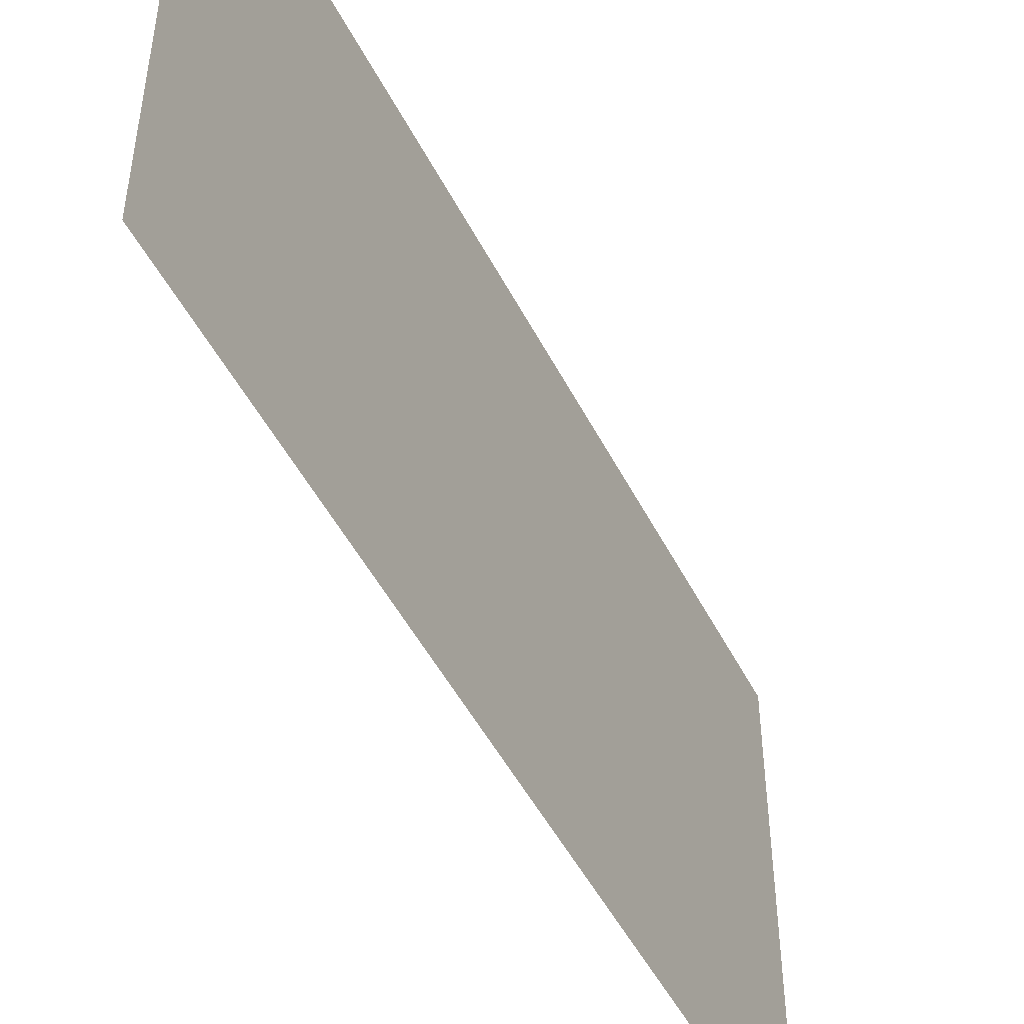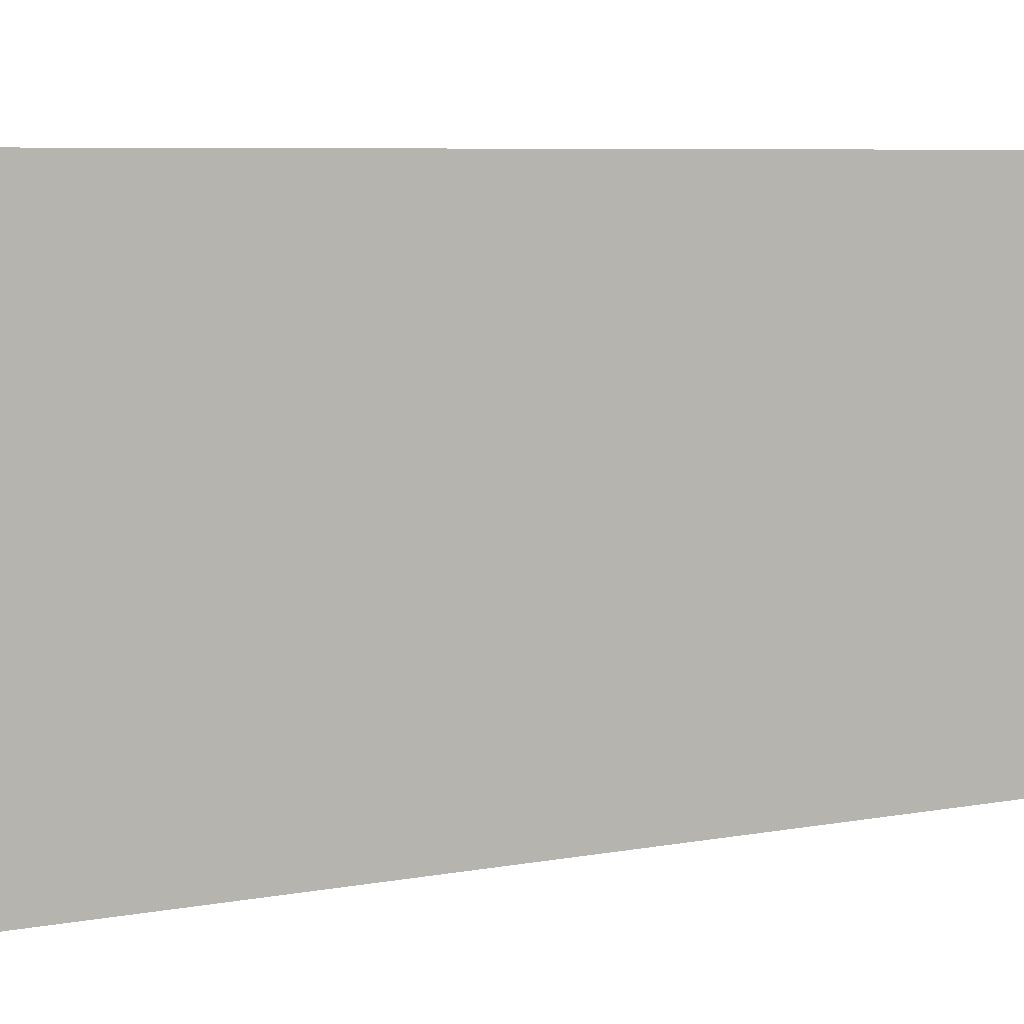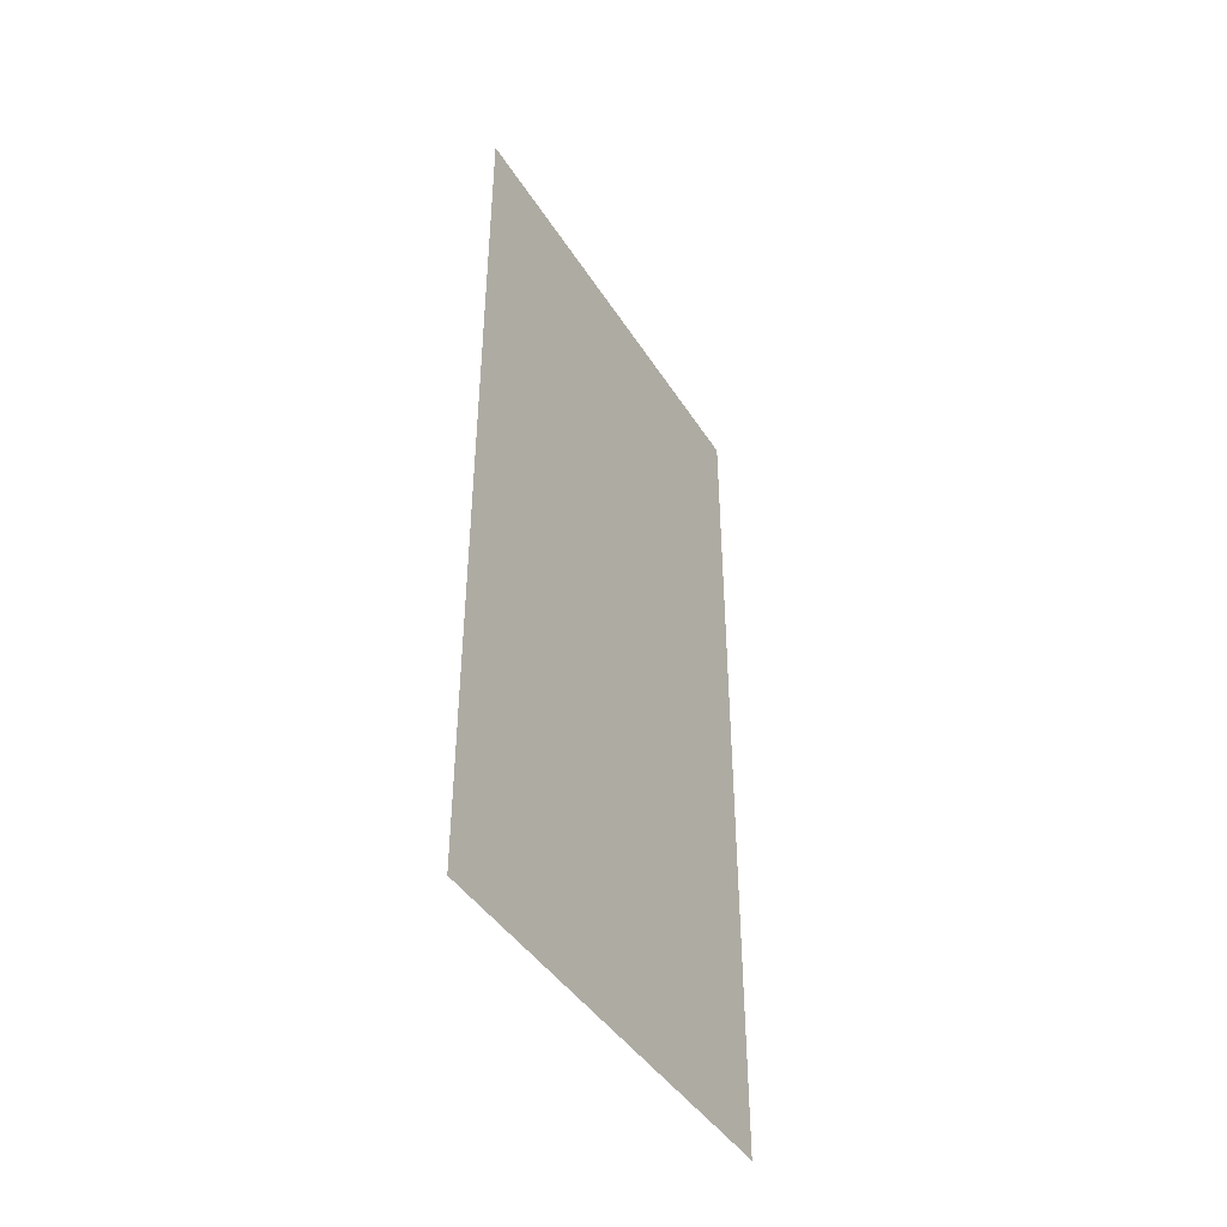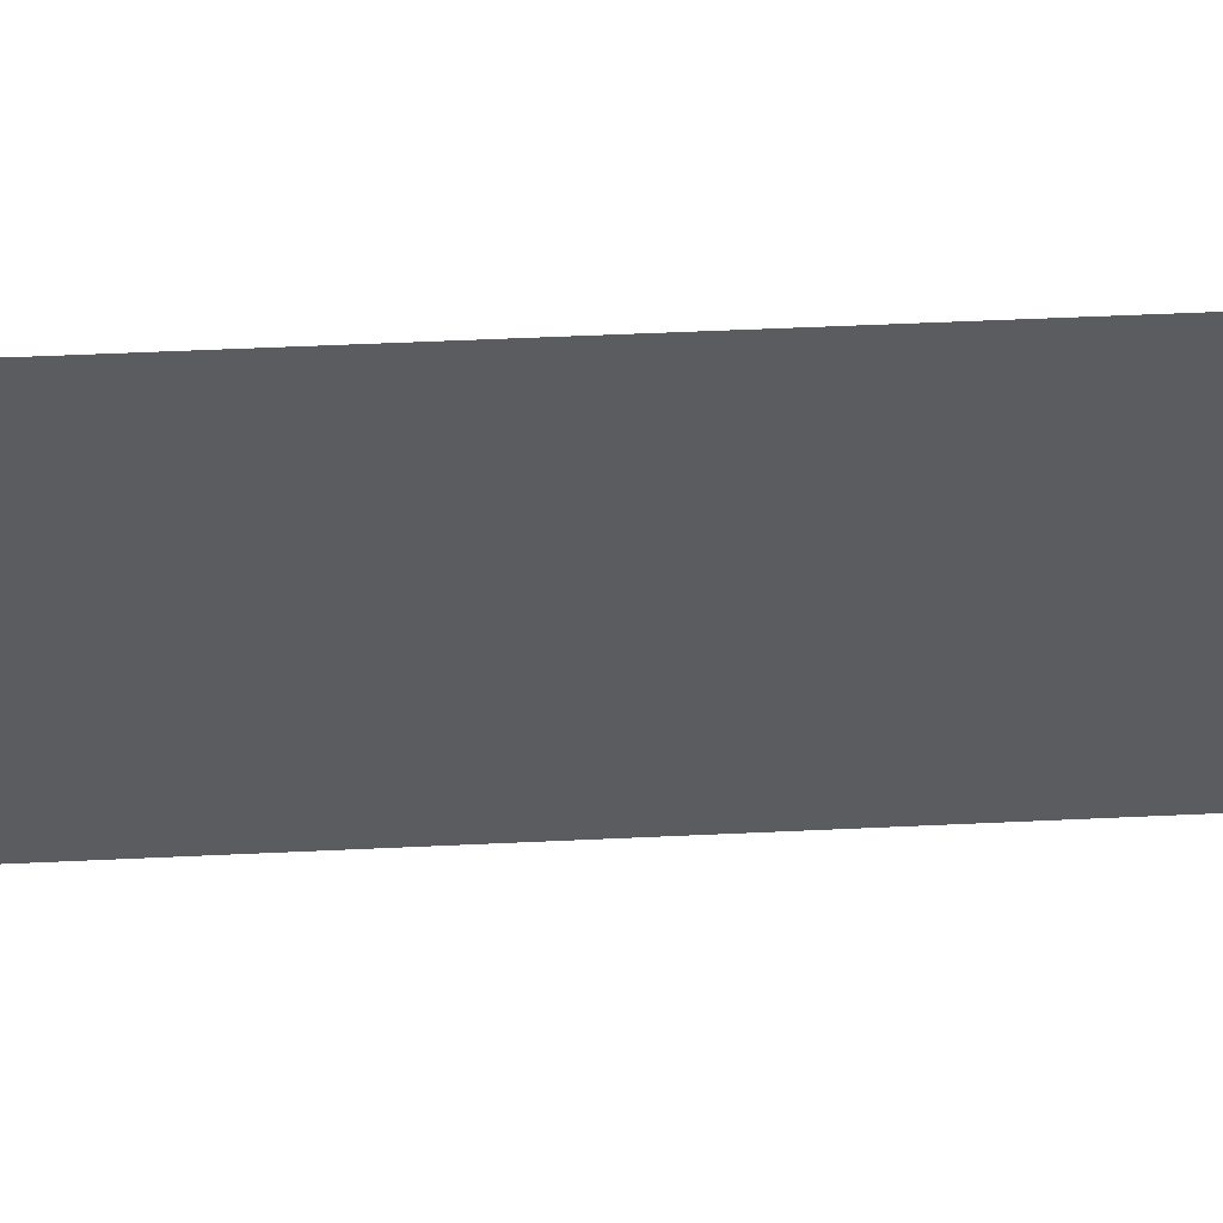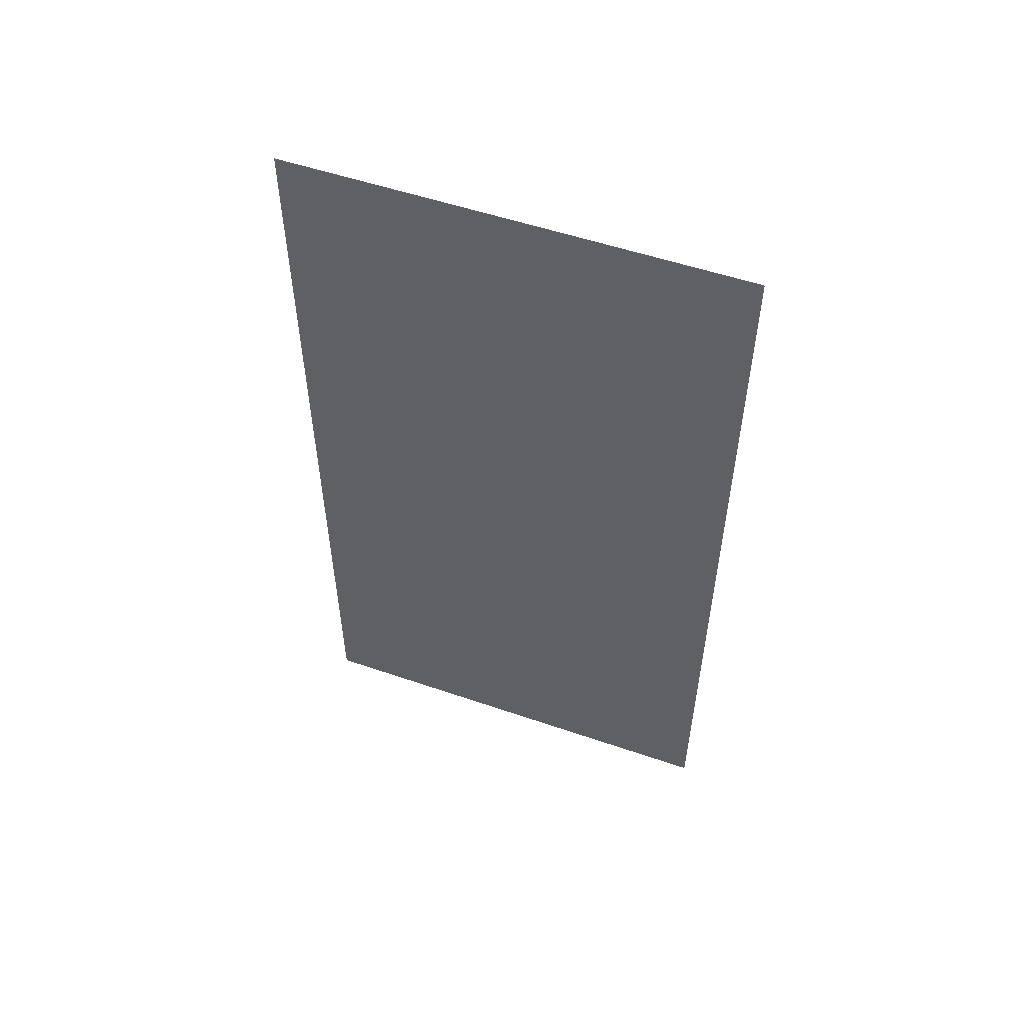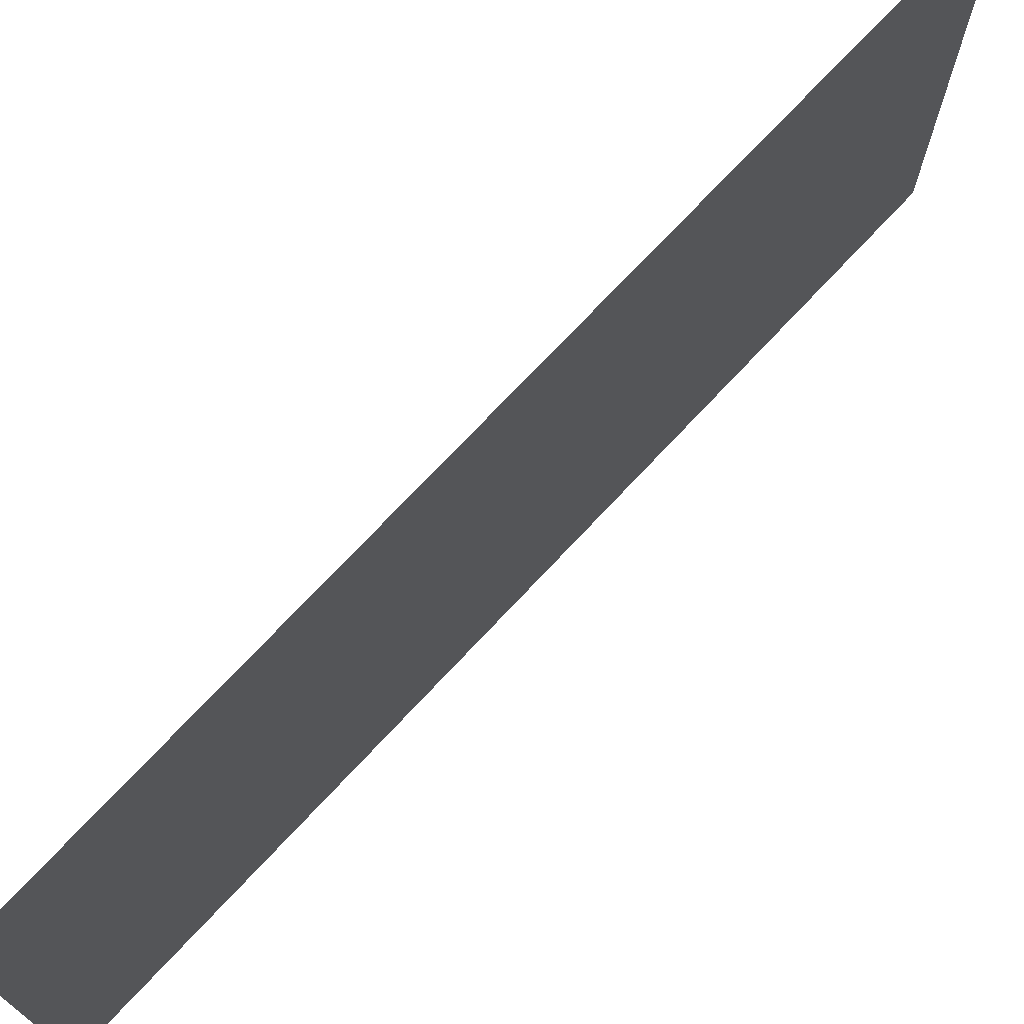
<metadata>
{"format":"obj","ext":"obj","renderer":"f3d","projection":"perspective","resolution":1024,"background":"white","views":[{"elev":-49.0,"azim":26.2,"up":"+Y"},{"elev":6.7,"azim":-119.0,"up":"+Y"},{"elev":-43.2,"azim":-150.0,"up":"+Z"},{"elev":54.6,"azim":-92.8,"up":"+Y"},{"elev":53.8,"azim":110.1,"up":"+Z"},{"elev":73.0,"azim":-136.9,"up":"+Y"}]}
</metadata>
<code>
o Piano
v 0 -0.9762 -0.01572
v 0 -0.9762 -1.113
v 0 -0.3971 -0.01572
v 0 -0.3971 -1.113
f 1 2 4 3

</code>
